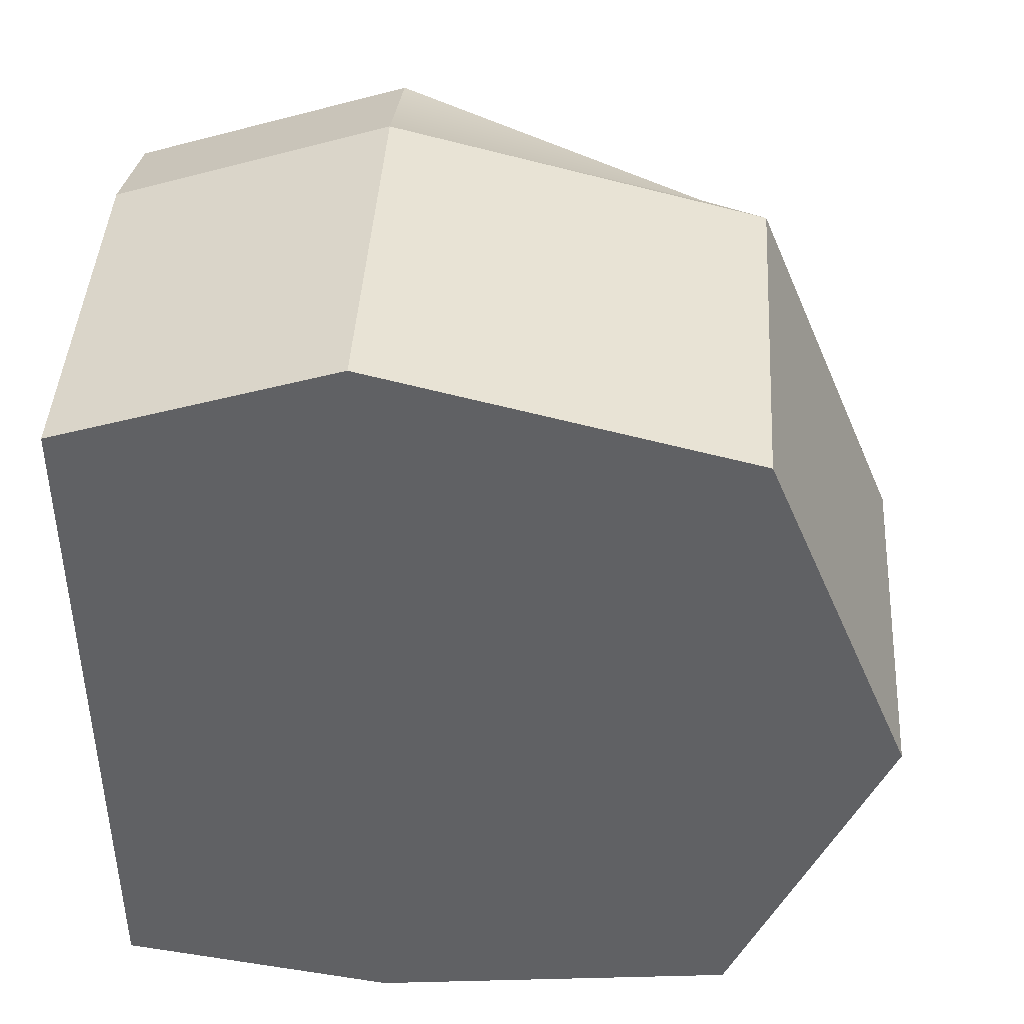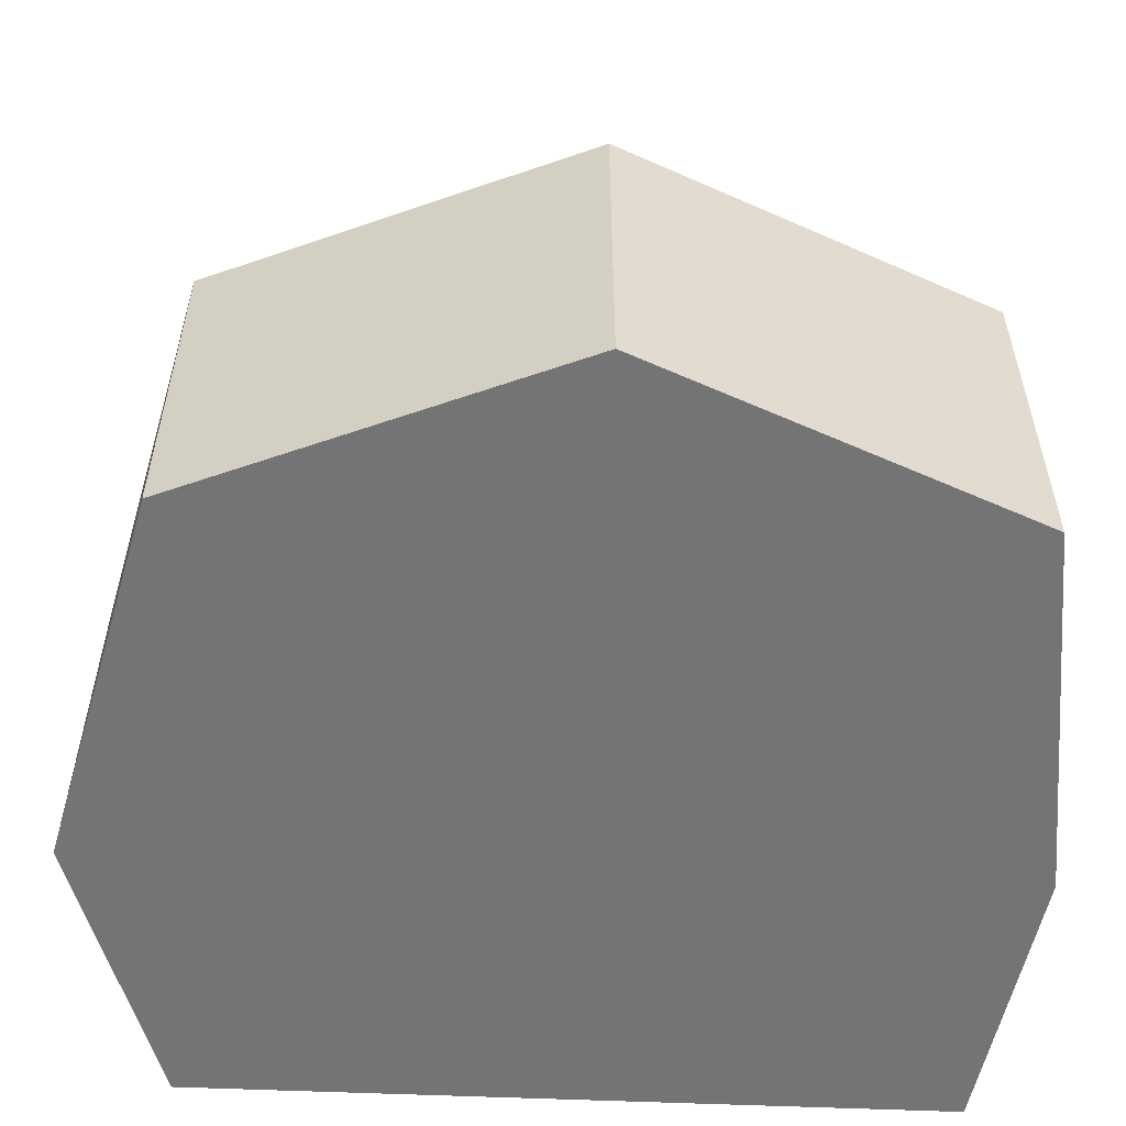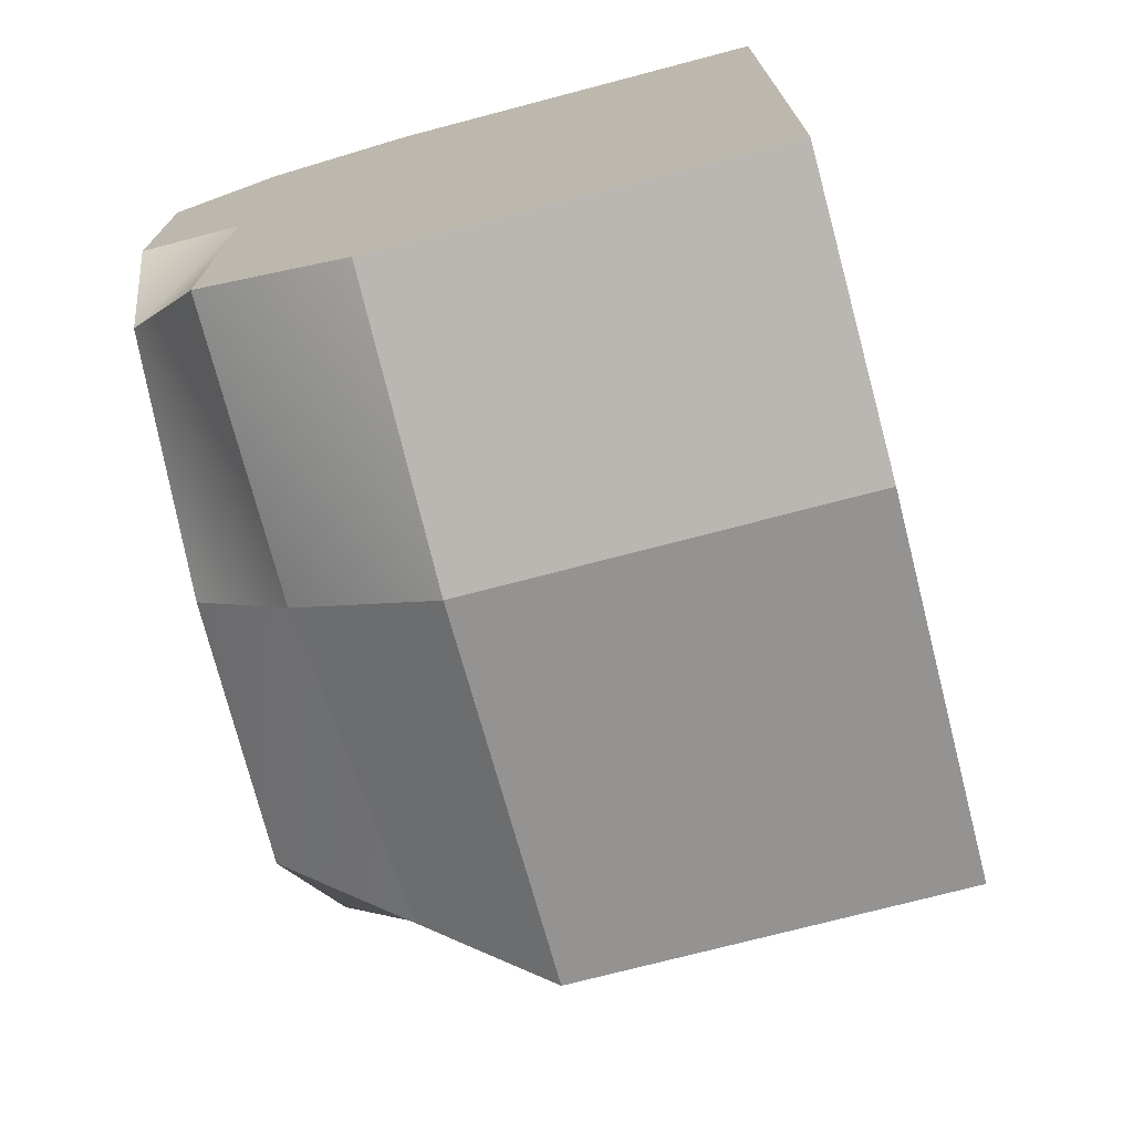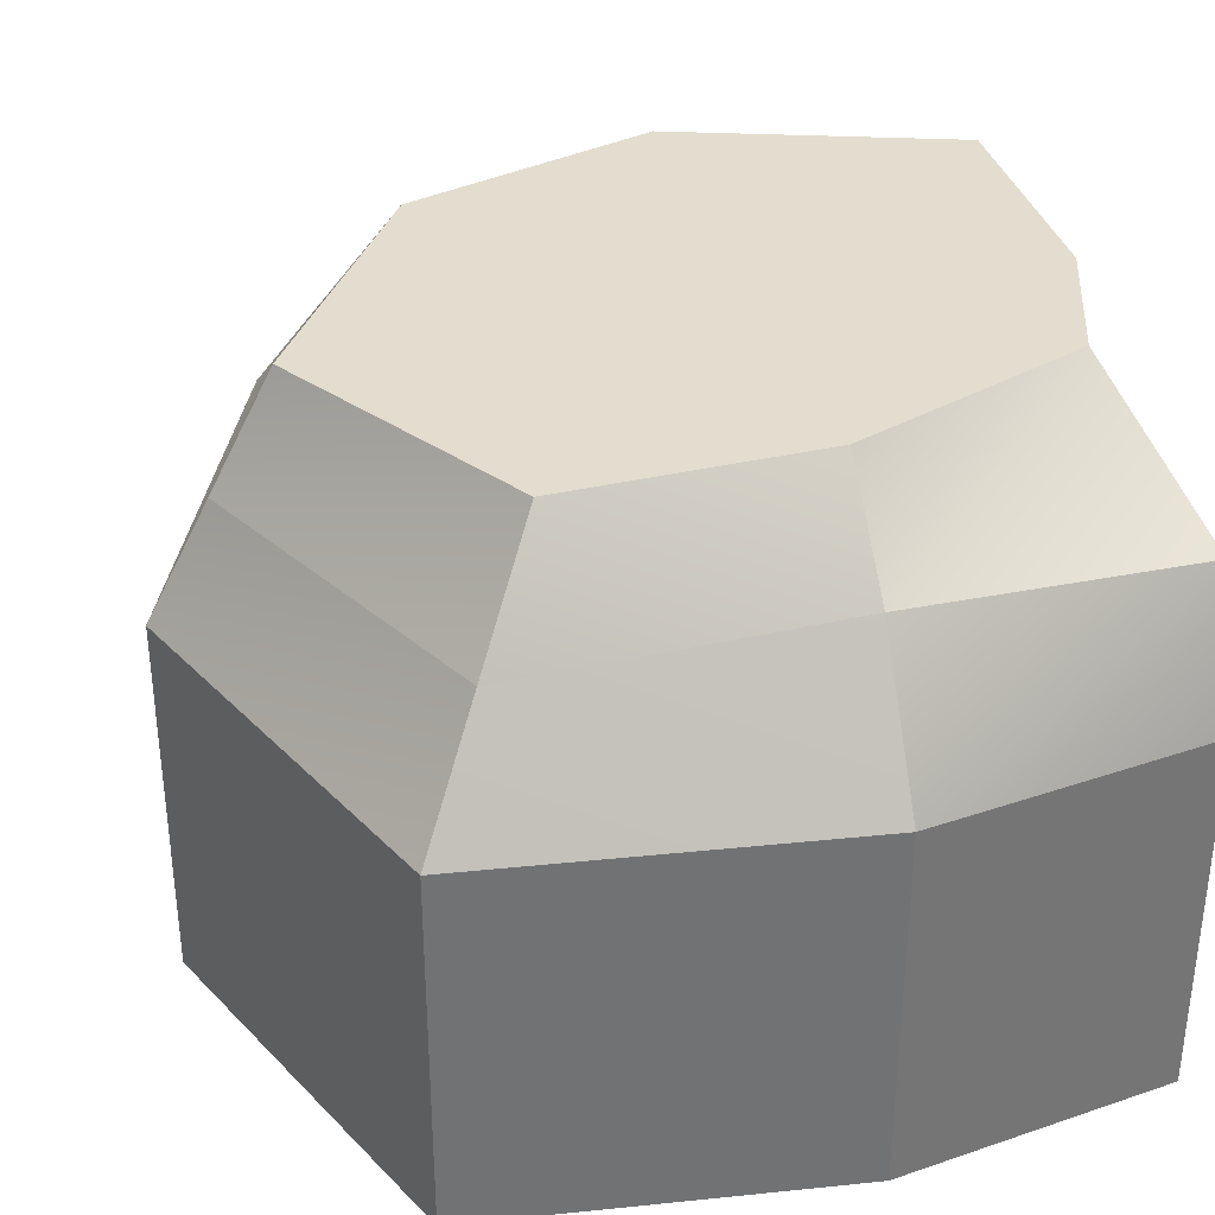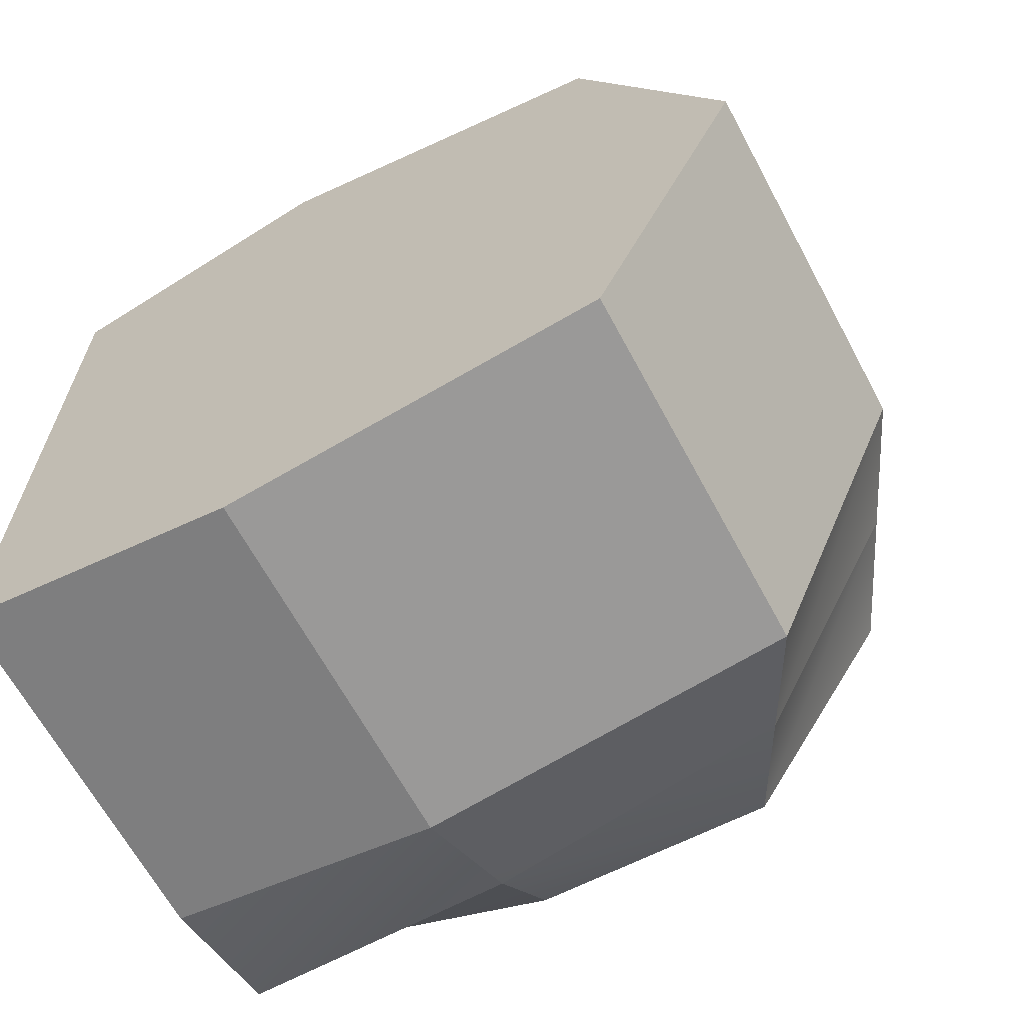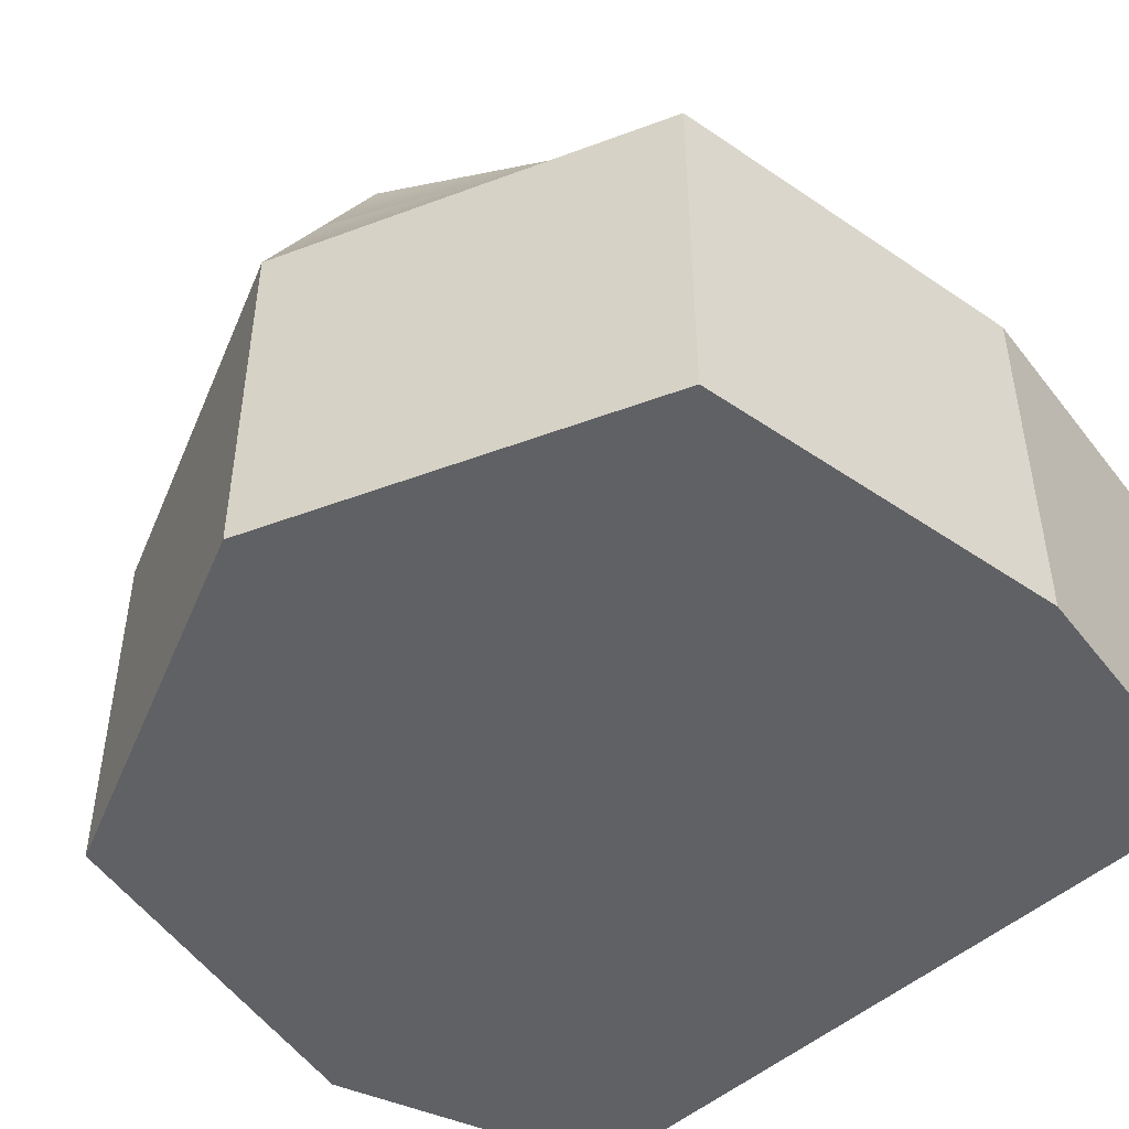
<metadata>
{"format":"obj","ext":"obj","renderer":"f3d","projection":"perspective","resolution":1024,"background":"white","views":[{"elev":43.1,"azim":3.5,"up":"+Z"},{"elev":-56.3,"azim":87.5,"up":"+Y"},{"elev":-73.6,"azim":-75.3,"up":"+Z"},{"elev":35.0,"azim":165.1,"up":"+Y"},{"elev":-65.3,"azim":28.3,"up":"+Z"},{"elev":-47.9,"azim":135.3,"up":"+Y"}]}
</metadata>
<code>
g pb_Mesh749708
v 11 -4 12
v 3 -4 14
v 3 0 14
v 11 0 12
v 3 -4 14
v -3 -4 12
v -3 0 12
v 3 0 14
v -3 4 12
v 3 4 14
v 3 4 14
v 11 4 12
v -3 -4 12
v -3 -4 4
v -3 0 4
v -3 0 12
v -3 -4 -4
v -3 0 -4
v -3 4 -4
v -3 4 4
v -3 4 12
v -3 0 -4
v 3 -4 -5
v 3 0 -5
v -3 -4 -4
v 3 0 -5
v 11 -4 -4
v 11 0 -4
v 3 -4 -5
v 3 4 -5
v 11 4 -4
v -3 4 -4
v 3 4 -5
v 11 0 -4
v 14.31 -4 4
v 14.31 0 4
v 11 -4 -4
v 14.31 0 4
v 11 -4 12
v 11 0 12
v 14.31 -4 4
v 14.31 4 4
v 11 4 12
v 11 4 -4
v 14.31 4 4
v 3 9 4
v 11.69 9 4
v 3 9 11
v 8.385 9 9.211
v -3 9 4
v -3 9 9
v -2 9 1
v 3 9 -1
v 8.385 9 -1.211
v 14.31 -4 4
v 3 -4 -5
v 3 -4 4
v 11 -4 -4
v -3 -4 -4
v -3 -4 4
v 3 -4 14
v -3 -4 12
v 11 -4 12
v 3 4 14
v 9.693 6.5 10.61
v 11 4 12
v 3 7 13
v 3 7 13
v 3 4 14
v -3 7 11
v -3 4 12
v 3 9 11
v 3 7 13
v -3 9 9
v -3 7 11
v 3 7 13
v 8.385 9 9.211
v 9.693 6.5 10.61
v 3 9 11
v 9.693 6.5 -2.605
v 11 4 -4
v 14.31 4 4
v 13 6.5 4
v 9.693 6.5 10.61
v 13 6.5 4
v 14.31 4 4
v 11 4 12
v 8.385 9 9.211
v 11.69 9 4
v 13 6.5 4
v 9.693 6.5 10.61
v 8.385 9 -1.211
v 9.693 6.5 -2.605
v 13 6.5 4
v 11.69 9 4
v -3 4 4
v -3 7 11
v -3 4 12
v -3 7 4
v -3 7 -3
v -3 4 -4
v -3 9 4
v -3 7 4
v -2 9 1
v -3 7 -3
v -3 9 9
v -3 9 4
v -3 7 -3
v -3 4 -4
v 3 4 -5
v 3 7 -3
v 9.693 6.5 -2.605
v 3 7 -3
v 3 4 -5
v 11 4 -4
v 8.385 9 -1.211
v 3 9 -1
v 3 7 -3
v 9.693 6.5 -2.605
v 8.385 9 -1.211
v 3 7 -3
v -2 9 1
v -3 7 -3
v 3 7 -3
v 3 9 -1
g pb_Mesh749708_0
f 3 2 1
f 3 1 4
f 7 6 5
f 7 5 8
f 9 7 8
f 9 8 10
f 11 3 4
f 11 4 12
f 15 14 13
f 15 13 16
f 18 17 14
f 18 14 15
f 19 18 15
f 19 15 20
f 20 15 16
f 20 16 21
f 24 23 22
f 23 25 22
f 28 27 26
f 27 29 26
f 31 28 30
f 28 26 30
f 33 24 32
f 24 22 32
f 36 35 34
f 35 37 34
f 40 39 38
f 39 41 38
f 43 40 42
f 40 38 42
f 45 36 44
f 36 34 44
f 48 47 46
f 48 49 47
f 51 46 50
f 51 48 46
f 50 53 52
f 50 46 53
f 46 54 53
f 46 47 54
f 57 56 55
f 56 58 55
f 60 59 57
f 59 56 57
f 62 60 61
f 60 57 61
f 61 57 63
f 57 55 63
f 66 65 64
f 65 67 64
f 70 69 68
f 70 71 69
f 74 73 72
f 74 75 73
f 78 77 76
f 77 79 76
f 82 81 80
f 83 82 80
f 86 85 84
f 86 84 87
f 90 89 88
f 90 88 91
f 94 93 92
f 95 94 92
f 98 97 96
f 97 99 96
f 100 96 99
f 100 101 96
f 104 103 102
f 104 105 103
f 97 106 99
f 106 107 99
f 110 109 108
f 111 110 108
f 114 113 112
f 114 112 115
f 118 117 116
f 121 120 119
f 124 123 122
f 125 124 122
g pb_Mesh749708_1

</code>
